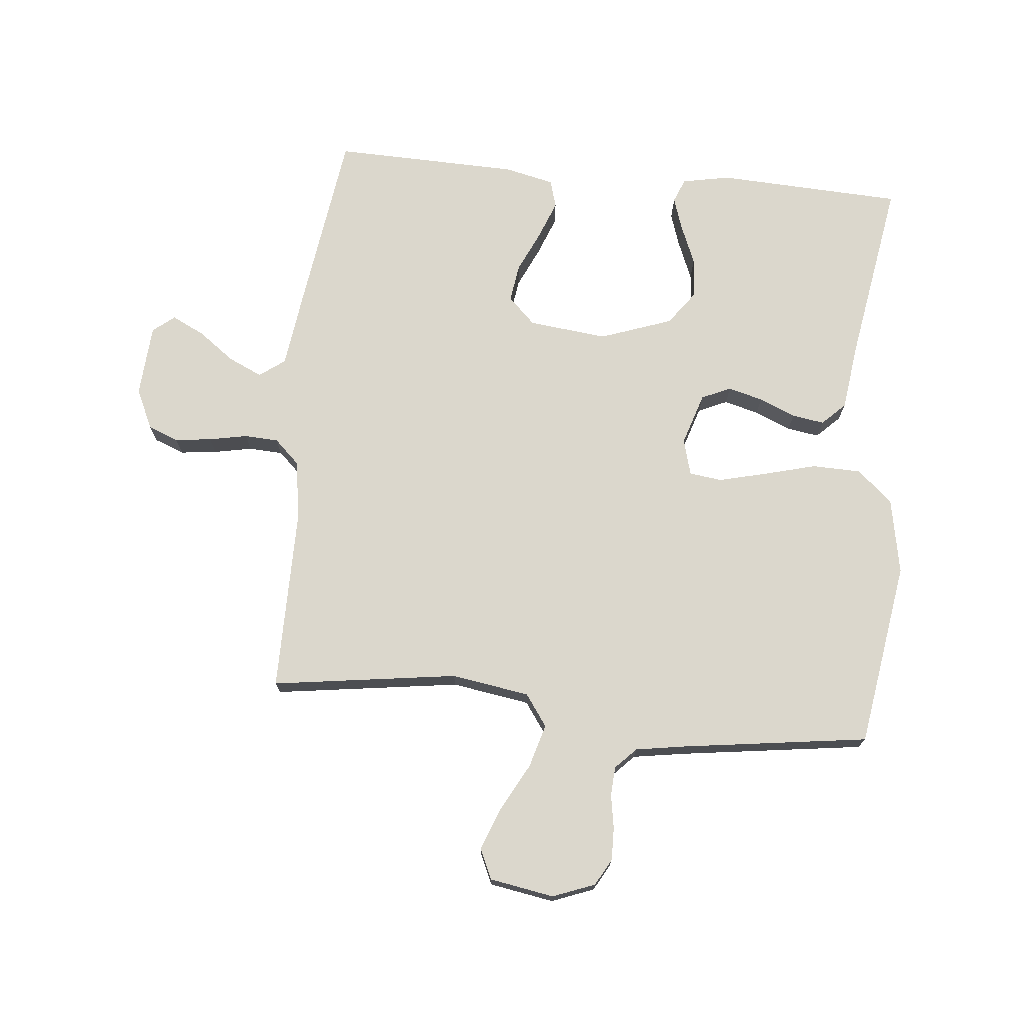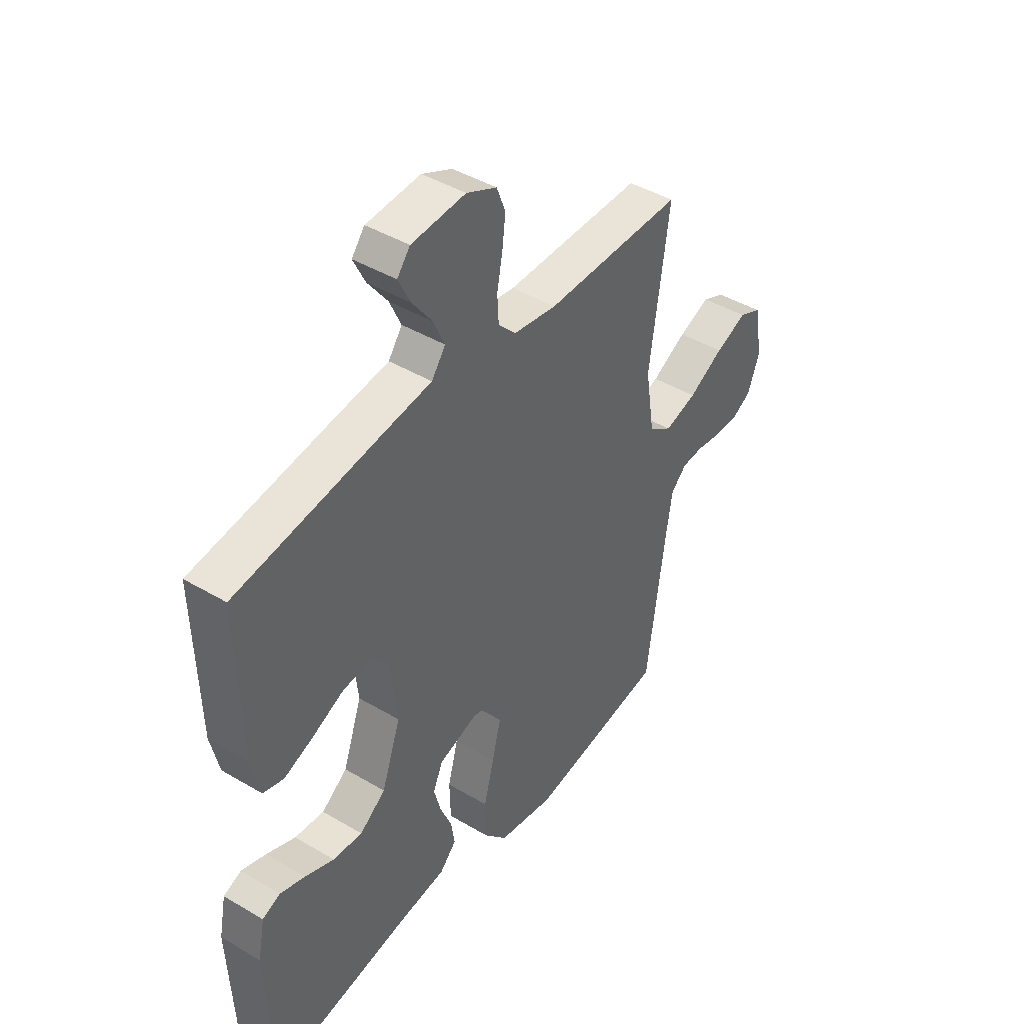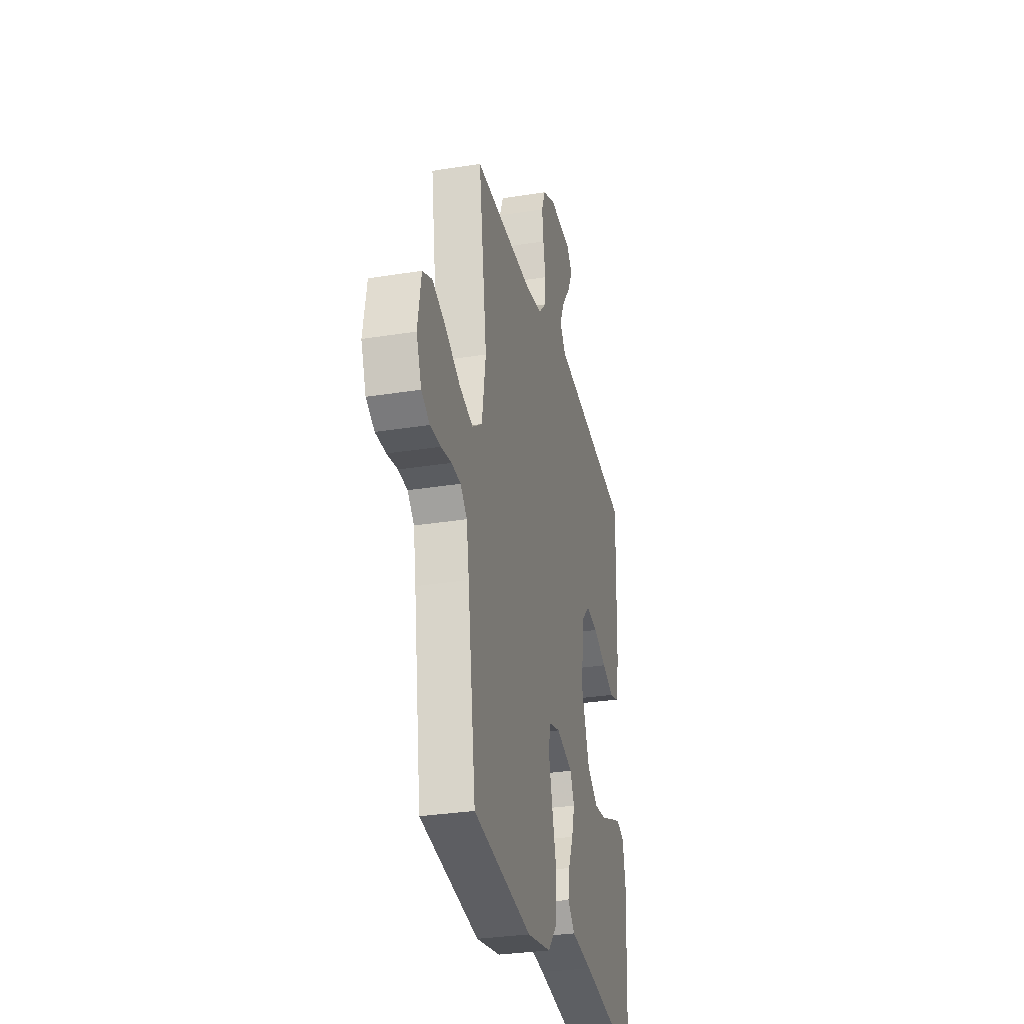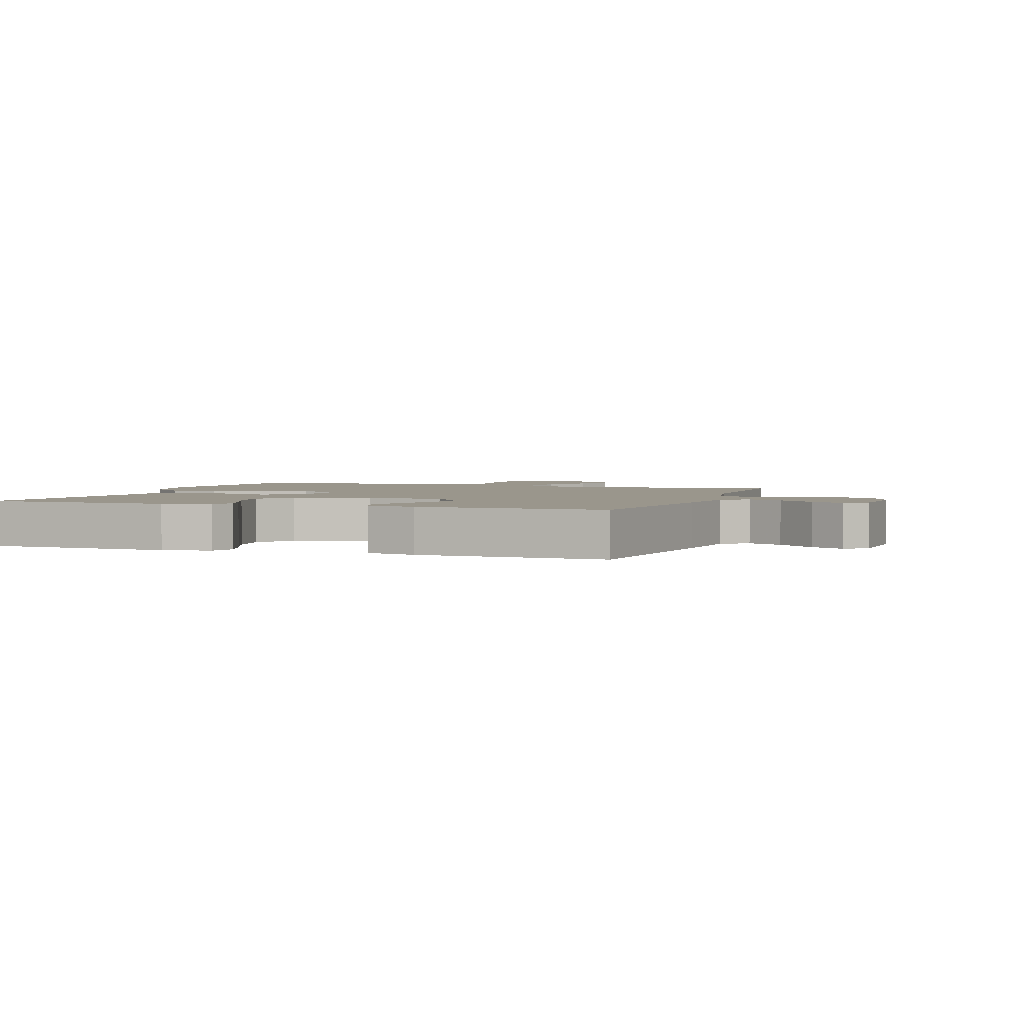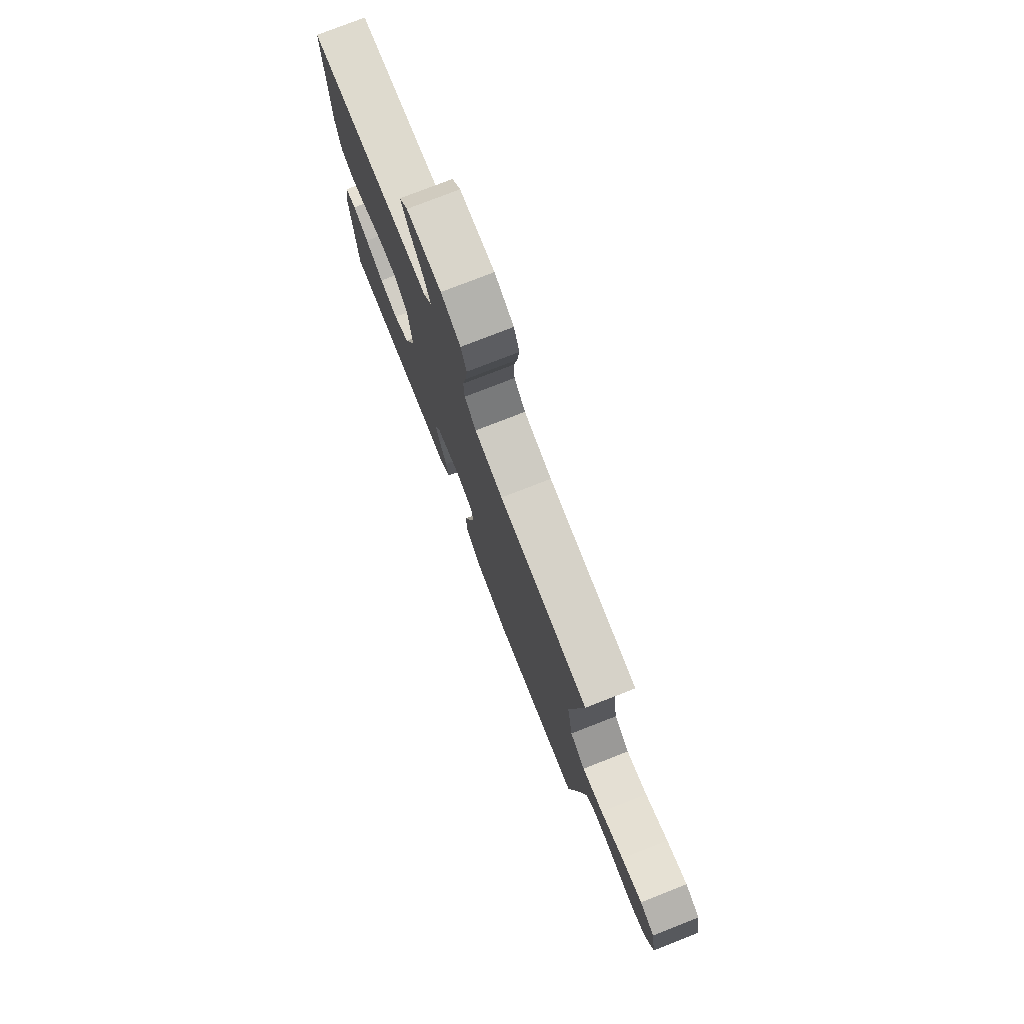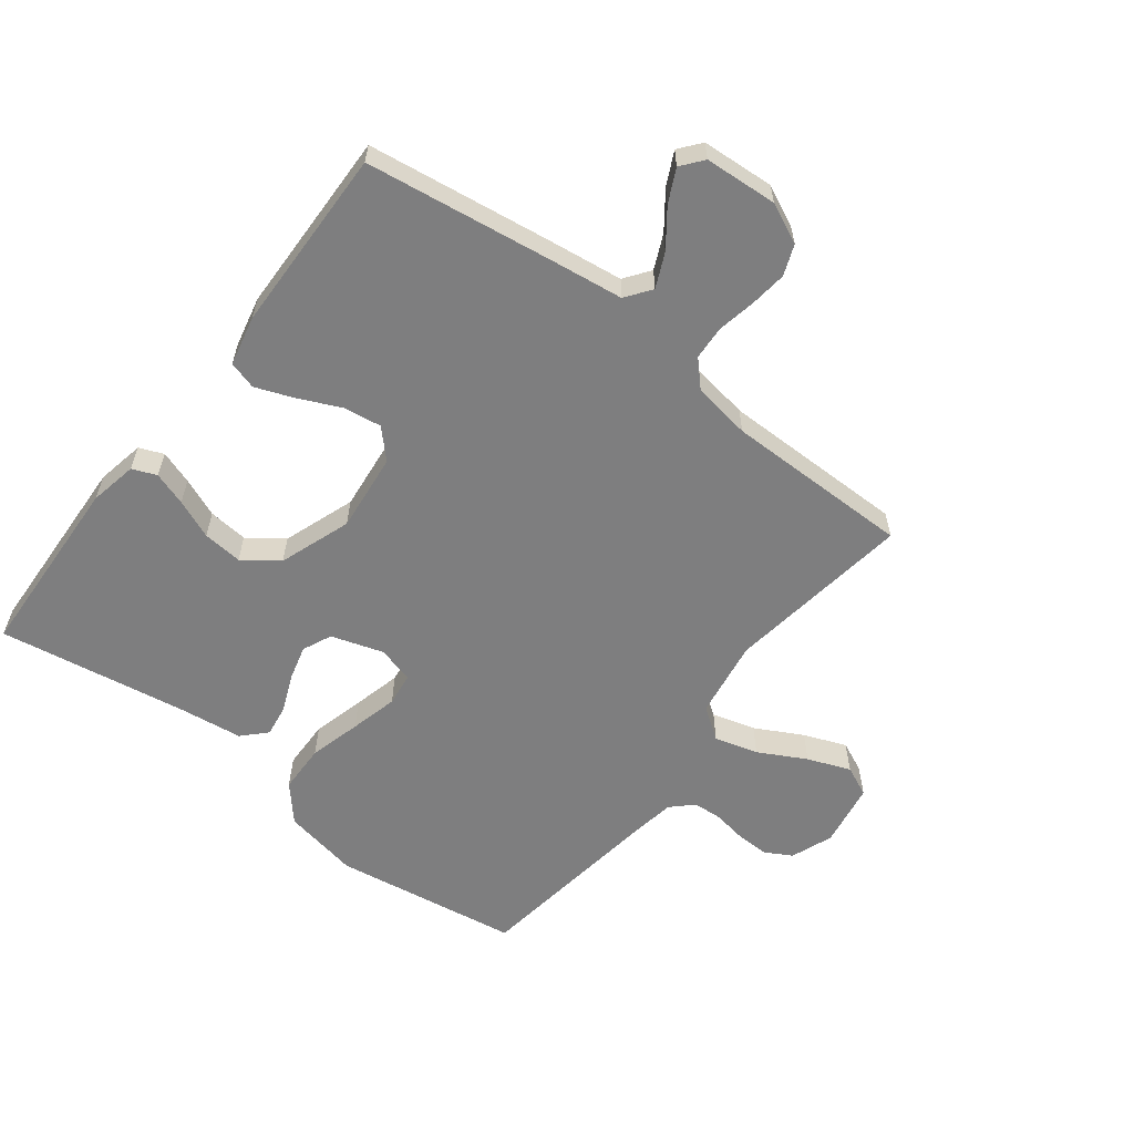
<metadata>
{"format":"obj","ext":"obj","renderer":"f3d","projection":"perspective","resolution":1024,"background":"white","views":[{"elev":73.2,"azim":95.5,"up":"+Y"},{"elev":43.3,"azim":-54.9,"up":"+Z"},{"elev":-30.6,"azim":103.1,"up":"+Z"},{"elev":2.5,"azim":-71.0,"up":"+Y"},{"elev":77.7,"azim":68.7,"up":"+Z"},{"elev":-59.5,"azim":-37.7,"up":"+Y"}]}
</metadata>
<code>
v -0.5 0.07 0.5
v -0.2 0.07 0.543
v -0.081 0.07 0.559
v -0.051 0.07 0.6
v -0.076 0.07 0.655
v -0.119 0.07 0.713
v -0.145 0.07 0.766
v -0.117 0.07 0.801
v 0 0.07 0.809
v 0.065 0.07 0.779
v 0.084 0.07 0.73
v 0.077 0.07 0.671
v 0.065 0.07 0.609
v 0.068 0.07 0.554
v 0.106 0.07 0.514
v 0.2 0.07 0.499
v 0.5 0.07 0.5
v 0.458 0.07 0.2
v 0.478 0.07 0.074
v 0.529 0.07 0.038
v 0.599 0.07 0.058
v 0.675 0.07 0.099
v 0.744 0.07 0.126
v 0.793 0.07 0.104
v 0.811 0.07 0
v 0.785 0.07 -0.068
v 0.742 0.07 -0.092
v 0.689 0.07 -0.091
v 0.635 0.07 -0.082
v 0.588 0.07 -0.085
v 0.554 0.07 -0.118
v 0.541 0.07 -0.2
v 0.5 0.07 -0.5
v 0.2 0.07 -0.547
v 0.077 0.07 -0.524
v 0.027 0.07 -0.467
v 0.025 0.07 -0.388
v 0.047 0.07 -0.304
v 0.066 0.07 -0.227
v 0.059 0.07 -0.174
v 0 0.07 -0.158
v -0.084 0.07 -0.185
v -0.105 0.07 -0.232
v -0.09 0.07 -0.288
v -0.065 0.07 -0.347
v -0.057 0.07 -0.399
v -0.093 0.07 -0.436
v -0.2 0.07 -0.45
v -0.5 0.07 -0.5
v -0.514 0.07 -0.2
v -0.499 0.07 -0.123
v -0.46 0.07 -0.107
v -0.406 0.07 -0.125
v -0.343 0.07 -0.151
v -0.279 0.07 -0.157
v -0.223 0.07 -0.116
v -0.182 0.07 0
v -0.196 0.07 0.127
v -0.239 0.07 0.171
v -0.3 0.07 0.162
v -0.367 0.07 0.131
v -0.429 0.07 0.107
v -0.474 0.07 0.12
v -0.492 0.07 0.2
v -0.5 0 0.5
v -0.2 0 0.543
v -0.081 0 0.559
v -0.051 0 0.6
v -0.076 0 0.655
v -0.119 0 0.713
v -0.145 0 0.766
v -0.117 0 0.801
v 0 0 0.809
v 0.065 0 0.779
v 0.084 0 0.73
v 0.077 0 0.671
v 0.065 0 0.609
v 0.068 0 0.554
v 0.106 0 0.514
v 0.2 0 0.499
v 0.5 0 0.5
v 0.458 0 0.2
v 0.478 0 0.074
v 0.529 0 0.038
v 0.599 0 0.058
v 0.675 0 0.099
v 0.744 0 0.126
v 0.793 0 0.104
v 0.811 0 0
v 0.785 0 -0.068
v 0.742 0 -0.092
v 0.689 0 -0.091
v 0.635 0 -0.082
v 0.588 0 -0.085
v 0.554 0 -0.118
v 0.541 0 -0.2
v 0.5 0 -0.5
v 0.2 0 -0.547
v 0.077 0 -0.524
v 0.027 0 -0.467
v 0.025 0 -0.388
v 0.047 0 -0.304
v 0.066 0 -0.227
v 0.059 0 -0.174
v 0 0 -0.158
v -0.084 0 -0.185
v -0.105 0 -0.232
v -0.09 0 -0.288
v -0.065 0 -0.347
v -0.057 0 -0.399
v -0.093 0 -0.436
v -0.2 0 -0.45
v -0.5 0 -0.5
v -0.514 0 -0.2
v -0.499 0 -0.123
v -0.46 0 -0.107
v -0.406 0 -0.125
v -0.343 0 -0.151
v -0.279 0 -0.157
v -0.223 0 -0.116
v -0.182 0 0
v -0.196 0 0.127
v -0.239 0 0.171
v -0.3 0 0.162
v -0.367 0 0.131
v -0.429 0 0.107
v -0.474 0 0.12
v -0.492 0 0.2
f 60 61 62 63
f 60 63 64 1
f 51 52 53 54
f 49 50 51 54
f 48 49 54 55
f 47 48 55 56
f 44 45 46 47
f 43 44 47 56
f 35 36 37 38
f 35 38 39
f 32 33 34 35
f 31 32 35 39
f 30 31 39 40
f 26 27 28 29
f 26 29 30
f 25 26 30
f 21 22 23 24
f 20 21 24 25
f 16 17 18
f 15 16 18 19
f 14 15 19
f 10 11 12 13
f 8 9 10 13
f 8 13 14
f 5 6 7 8
f 4 5 8 14
f 3 4 14 19
f 59 60 1 2
f 58 59 2 3
f 57 58 3 19
f 42 43 56 57
f 41 42 57 19
f 40 41 19 20
f 20 25 30 40
f 127 126 125 124
f 65 128 127 124
f 118 117 116 115
f 118 115 114 113
f 119 118 113 112
f 120 119 112 111
f 111 110 109 108
f 120 111 108 107
f 102 101 100 99
f 103 102 99
f 99 98 97 96
f 103 99 96 95
f 104 103 95 94
f 93 92 91 90
f 94 93 90
f 94 90 89
f 88 87 86 85
f 89 88 85 84
f 82 81 80
f 83 82 80 79
f 83 79 78
f 77 76 75 74
f 77 74 73 72
f 78 77 72
f 72 71 70 69
f 78 72 69 68
f 83 78 68 67
f 66 65 124 123
f 67 66 123 122
f 83 67 122 121
f 121 120 107 106
f 83 121 106 105
f 84 83 105 104
f 104 94 89 84
f 1 65 66 2
f 2 66 67 3
f 3 67 68 4
f 4 68 69 5
f 5 69 70 6
f 6 70 71 7
f 7 71 72 8
f 8 72 73 9
f 9 73 74 10
f 10 74 75 11
f 11 75 76 12
f 12 76 77 13
f 13 77 78 14
f 14 78 79 15
f 15 79 80 16
f 16 80 81 17
f 17 81 82 18
f 18 82 83 19
f 19 83 84 20
f 20 84 85 21
f 21 85 86 22
f 22 86 87 23
f 23 87 88 24
f 24 88 89 25
f 25 89 90 26
f 26 90 91 27
f 27 91 92 28
f 28 92 93 29
f 29 93 94 30
f 30 94 95 31
f 31 95 96 32
f 32 96 97 33
f 33 97 98 34
f 34 98 99 35
f 35 99 100 36
f 36 100 101 37
f 37 101 102 38
f 38 102 103 39
f 39 103 104 40
f 40 104 105 41
f 41 105 106 42
f 42 106 107 43
f 43 107 108 44
f 44 108 109 45
f 45 109 110 46
f 46 110 111 47
f 47 111 112 48
f 48 112 113 49
f 49 113 114 50
f 50 114 115 51
f 51 115 116 52
f 52 116 117 53
f 53 117 118 54
f 54 118 119 55
f 55 119 120 56
f 56 120 121 57
f 57 121 122 58
f 58 122 123 59
f 59 123 124 60
f 60 124 125 61
f 61 125 126 62
f 62 126 127 63
f 63 127 128 64
f 64 128 65 1

</code>
